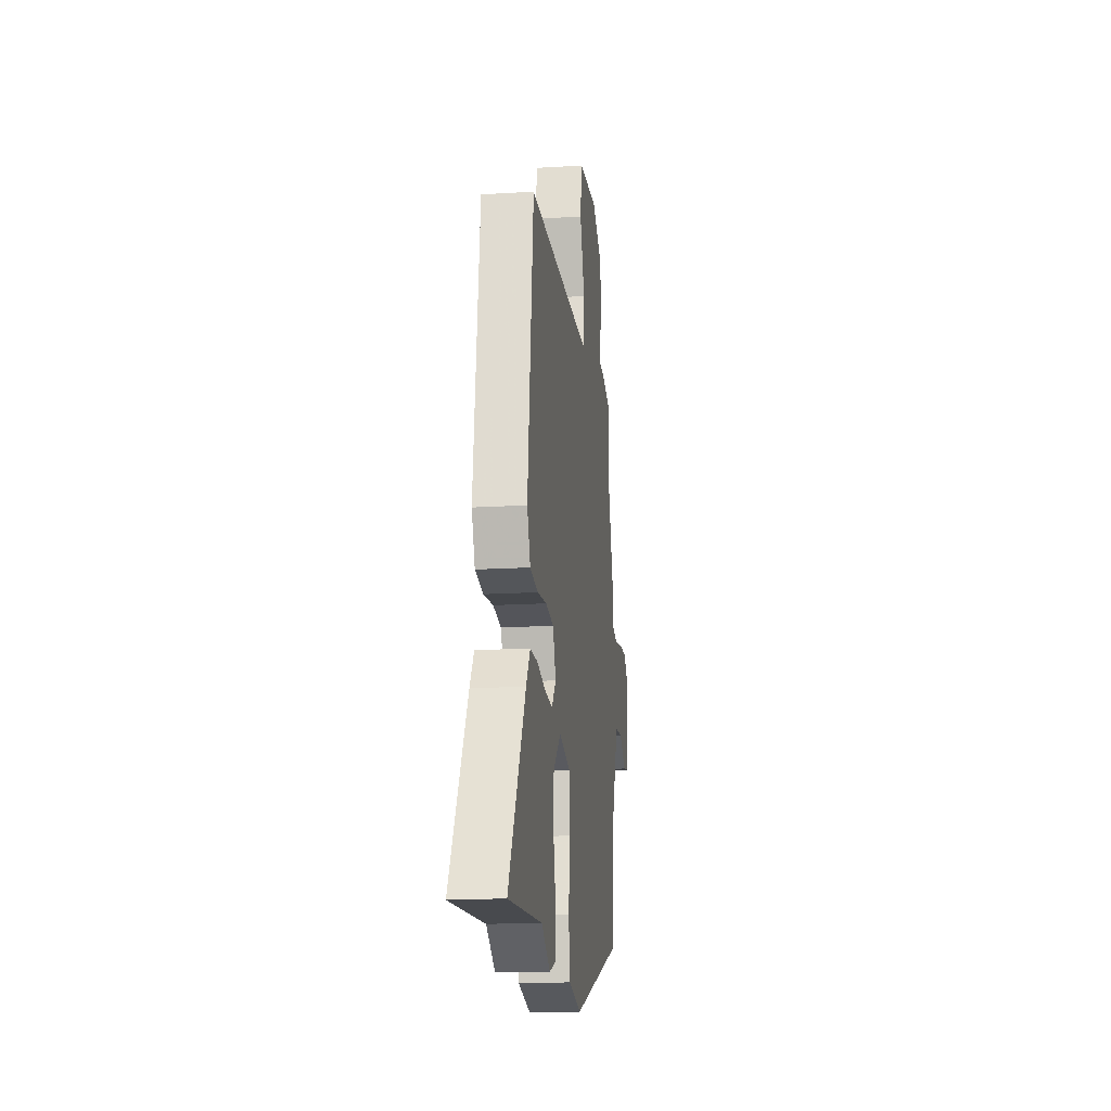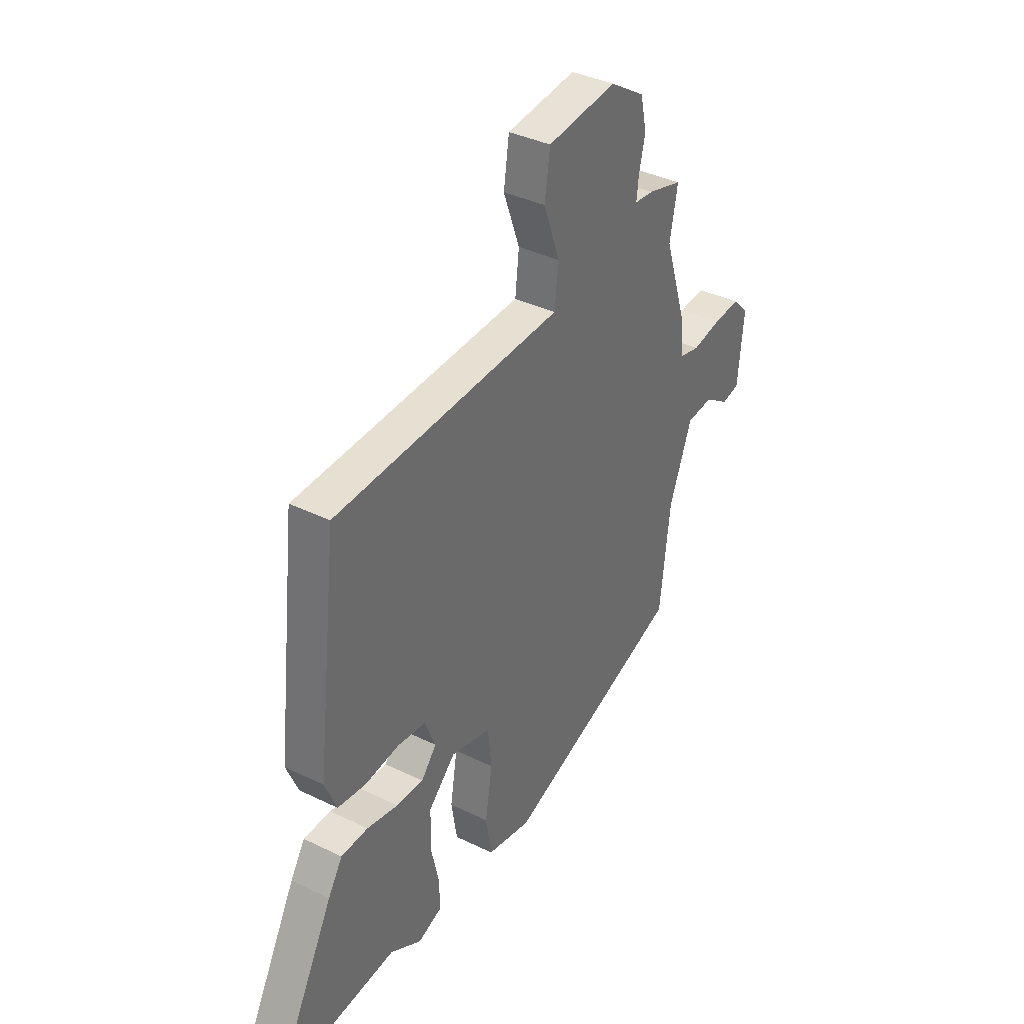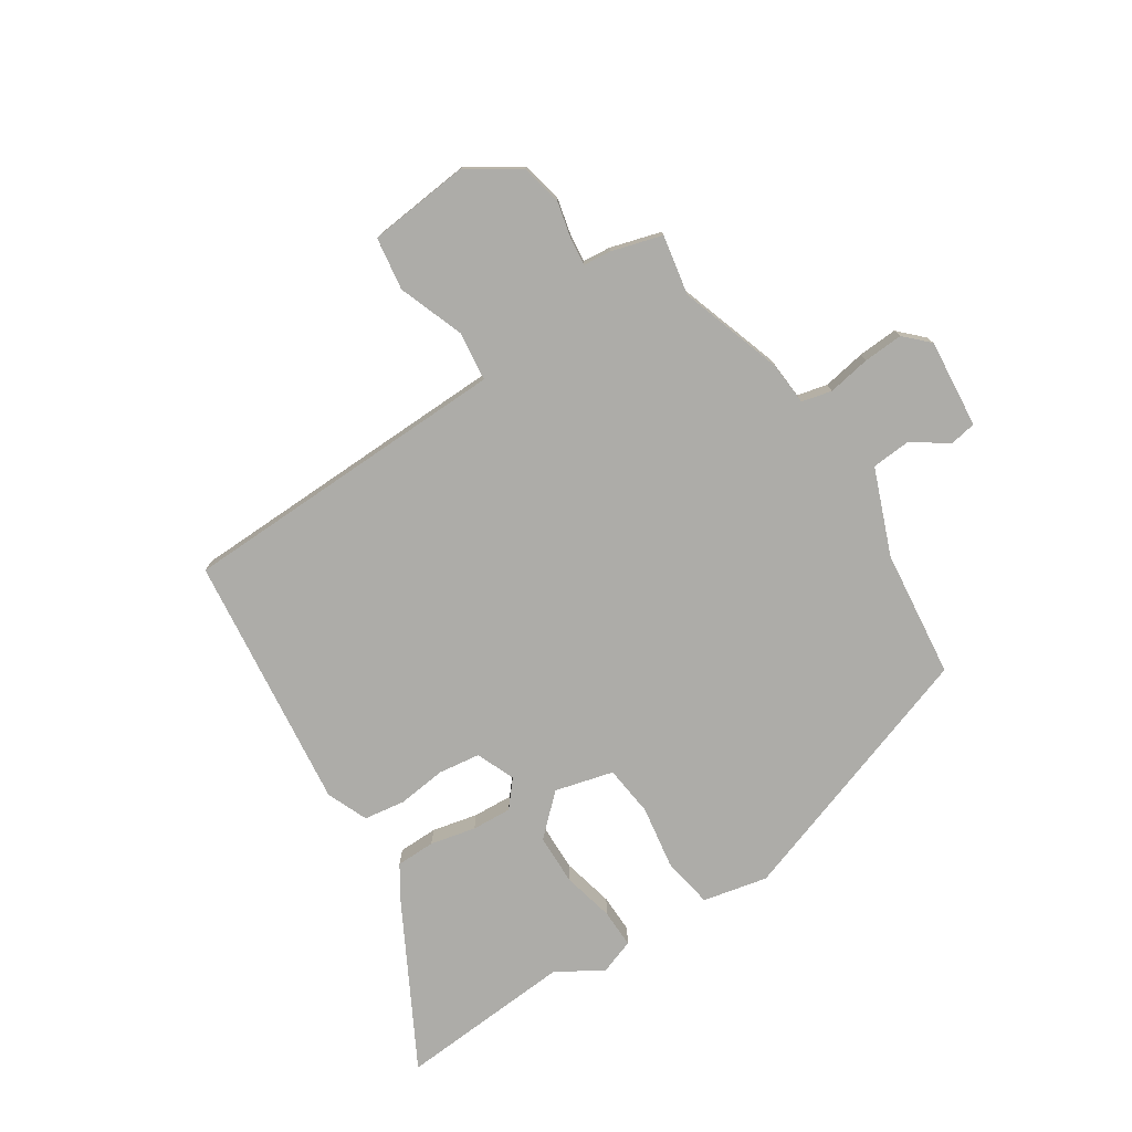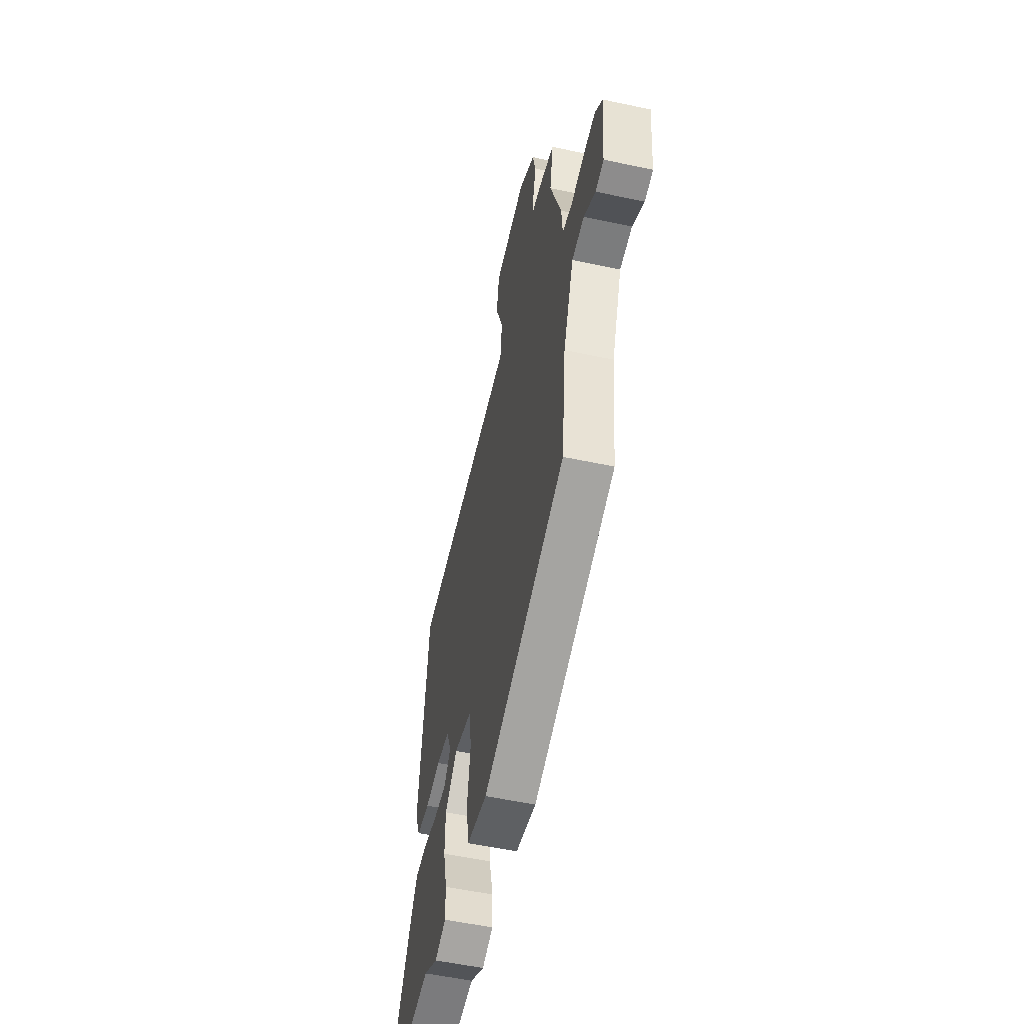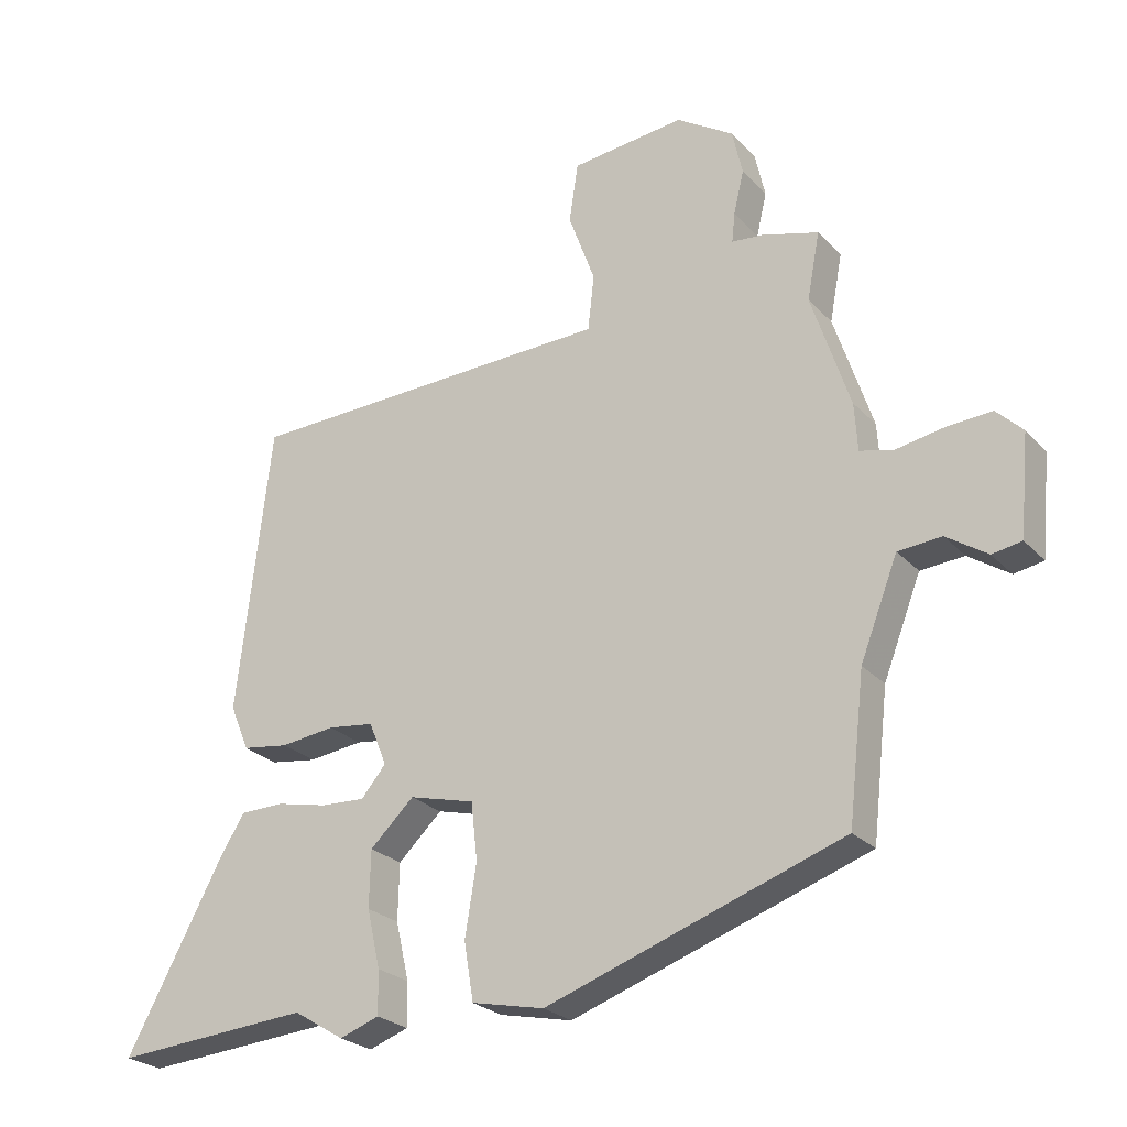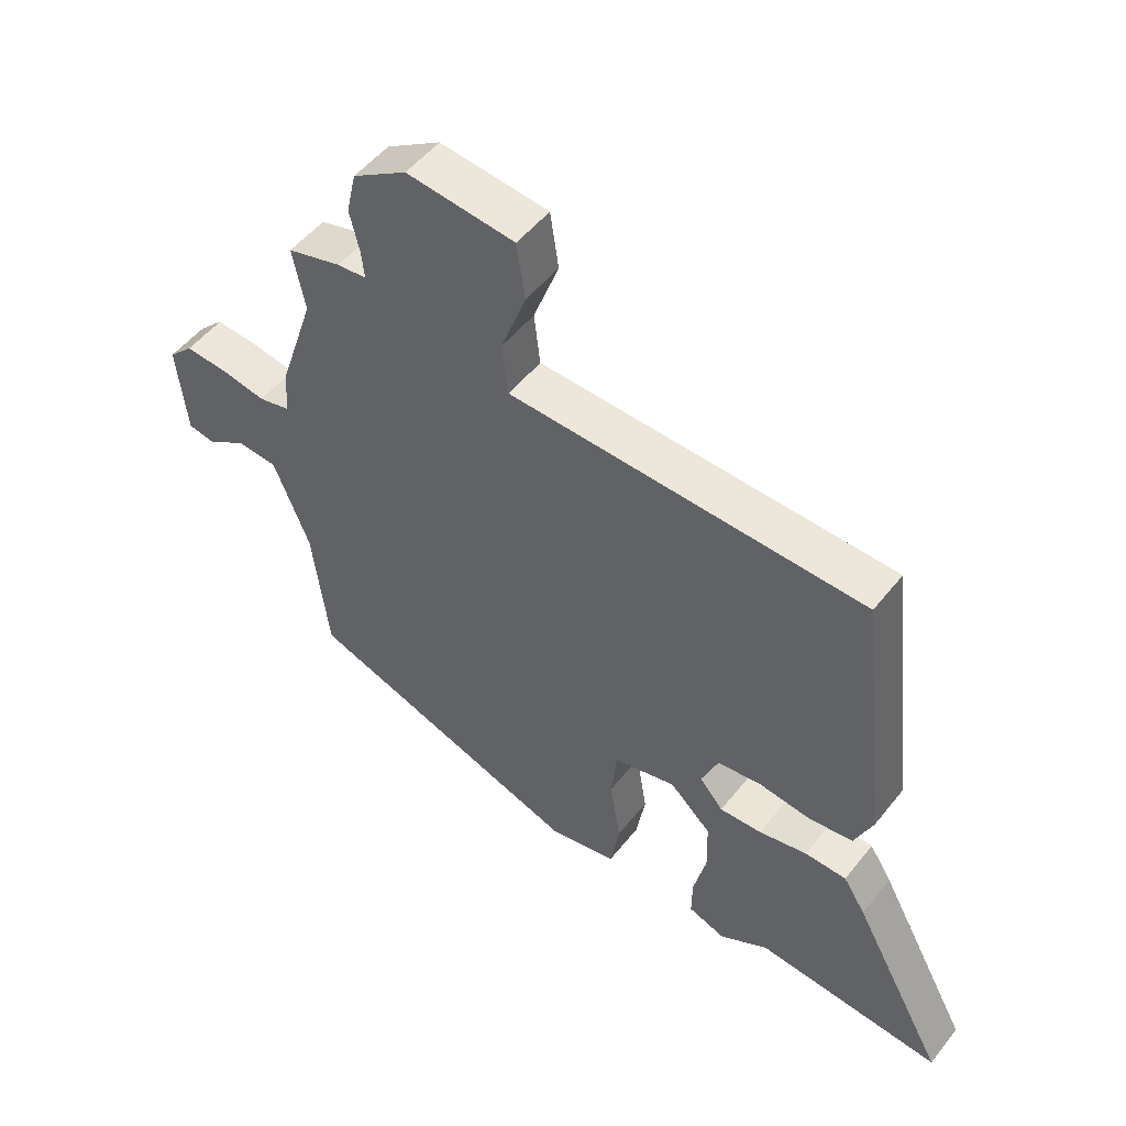
<metadata>
{"format":"obj","ext":"obj","renderer":"f3d","projection":"perspective","resolution":1024,"background":"white","views":[{"elev":-17.2,"azim":-83.0,"up":"+Z"},{"elev":37.6,"azim":-58.0,"up":"+Z"},{"elev":-76.7,"azim":33.1,"up":"+Y"},{"elev":-54.5,"azim":77.2,"up":"+Z"},{"elev":-25.4,"azim":32.3,"up":"+Z"},{"elev":51.8,"azim":-142.7,"up":"+Z"}]}
</metadata>
<code>
v 0.502 0.07 0.511
v 0.482 0.07 0.406
v 0.542 0.07 0.223
v 0.547 0.07 0.148
v 0.6 0.07 0.135
v 0.675 0.07 0.148
v 0.745 0.07 0.152
v 0.786 0.07 0.111
v 0.771 0.07 -0.045
v 0.725 0.07 -0.053
v 0.661 0.07 -0.01
v 0.593 0.07 -0.015
v 0.534 0.07 -0.165
v 0.508 0.07 -0.39
v 0.043 0.07 -0.548
v -0.071 0.07 -0.523
v -0.086 0.07 -0.433
v -0.068 0.07 -0.322
v -0.078 0.07 -0.232
v -0.181 0.07 -0.205
v -0.25 0.07 -0.27
v -0.252 0.07 -0.359
v -0.231 0.07 -0.45
v -0.23 0.07 -0.518
v -0.292 0.07 -0.54
v -0.372 0.07 -0.491
v -0.681 0.07 -0.513
v -0.526 0.07 -0.227
v -0.489 0.07 -0.169
v -0.42 0.07 -0.168
v -0.34 0.07 -0.186
v -0.27 0.07 -0.19
v -0.231 0.07 -0.144
v -0.259 0.07 -0.076
v -0.332 0.07 -0.066
v -0.418 0.07 -0.076
v -0.491 0.07 -0.065
v -0.521 0.07 0.007
v -0.468 0.07 0.459
v -0.055 0.07 0.469
v 0.118 0.07 0.473
v 0.128 0.07 0.56
v 0.086 0.07 0.675
v 0.1 0.07 0.768
v 0.279 0.07 0.786
v 0.369 0.07 0.728
v 0.385 0.07 0.656
v 0.369 0.07 0.588
v 0.364 0.07 0.542
v 0.413 0.07 0.537
v 0.502 0 0.511
v 0.482 0 0.406
v 0.542 0 0.223
v 0.547 0 0.148
v 0.6 0 0.135
v 0.675 0 0.148
v 0.745 0 0.152
v 0.786 0 0.111
v 0.771 0 -0.045
v 0.725 0 -0.053
v 0.661 0 -0.01
v 0.593 0 -0.015
v 0.534 0 -0.165
v 0.508 0 -0.39
v 0.043 0 -0.548
v -0.071 0 -0.523
v -0.086 0 -0.433
v -0.068 0 -0.322
v -0.078 0 -0.232
v -0.181 0 -0.205
v -0.25 0 -0.27
v -0.252 0 -0.359
v -0.231 0 -0.45
v -0.23 0 -0.518
v -0.292 0 -0.54
v -0.372 0 -0.491
v -0.681 0 -0.513
v -0.526 0 -0.227
v -0.489 0 -0.169
v -0.42 0 -0.168
v -0.34 0 -0.186
v -0.27 0 -0.19
v -0.231 0 -0.144
v -0.259 0 -0.076
v -0.332 0 -0.066
v -0.418 0 -0.076
v -0.491 0 -0.065
v -0.521 0 0.007
v -0.468 0 0.459
v -0.055 0 0.469
v 0.118 0 0.473
v 0.128 0 0.56
v 0.086 0 0.675
v 0.1 0 0.768
v 0.279 0 0.786
v 0.369 0 0.728
v 0.385 0 0.656
v 0.369 0 0.588
v 0.364 0 0.542
v 0.413 0 0.537
f 49 50 1 2
f 46 47 48
f 45 46 48
f 44 45 48
f 43 44 48
f 42 43 48
f 41 42 48 49
f 39 40 41
f 38 39 41
f 37 38 41
f 36 37 41
f 35 36 41
f 2 3 4
f 49 2 4
f 41 49 4
f 35 41 4
f 34 35 4
f 29 30 31
f 28 29 31
f 27 28 31
f 26 27 31
f 25 26 31
f 24 25 31
f 23 24 31
f 22 23 31
f 21 22 31 32
f 20 21 32 33
f 16 17 18
f 15 16 18
f 14 15 18
f 13 14 18
f 12 13 18 19
f 9 10 11
f 8 9 11
f 7 8 11
f 6 7 11
f 5 6 11
f 5 11 12
f 20 33 34
f 19 20 34
f 12 19 34
f 5 12 34
f 4 5 34
f 52 51 100 99
f 98 97 96
f 98 96 95
f 98 95 94
f 98 94 93
f 98 93 92
f 99 98 92 91
f 91 90 89
f 91 89 88
f 91 88 87
f 91 87 86
f 91 86 85
f 54 53 52
f 54 52 99
f 54 99 91
f 54 91 85
f 54 85 84
f 81 80 79
f 81 79 78
f 81 78 77
f 81 77 76
f 81 76 75
f 81 75 74
f 81 74 73
f 81 73 72
f 82 81 72 71
f 83 82 71 70
f 68 67 66
f 68 66 65
f 68 65 64
f 68 64 63
f 69 68 63 62
f 61 60 59
f 61 59 58
f 61 58 57
f 61 57 56
f 61 56 55
f 62 61 55
f 84 83 70
f 84 70 69
f 84 69 62
f 84 62 55
f 84 55 54
f 1 51 52 2
f 2 52 53 3
f 3 53 54 4
f 4 54 55 5
f 5 55 56 6
f 6 56 57 7
f 7 57 58 8
f 8 58 59 9
f 9 59 60 10
f 10 60 61 11
f 11 61 62 12
f 12 62 63 13
f 13 63 64 14
f 14 64 65 15
f 15 65 66 16
f 16 66 67 17
f 17 67 68 18
f 18 68 69 19
f 19 69 70 20
f 20 70 71 21
f 21 71 72 22
f 22 72 73 23
f 23 73 74 24
f 24 74 75 25
f 25 75 76 26
f 26 76 77 27
f 27 77 78 28
f 28 78 79 29
f 29 79 80 30
f 30 80 81 31
f 31 81 82 32
f 32 82 83 33
f 33 83 84 34
f 34 84 85 35
f 35 85 86 36
f 36 86 87 37
f 37 87 88 38
f 38 88 89 39
f 39 89 90 40
f 40 90 91 41
f 41 91 92 42
f 42 92 93 43
f 43 93 94 44
f 44 94 95 45
f 45 95 96 46
f 46 96 97 47
f 47 97 98 48
f 48 98 99 49
f 49 99 100 50
f 50 100 51 1

</code>
